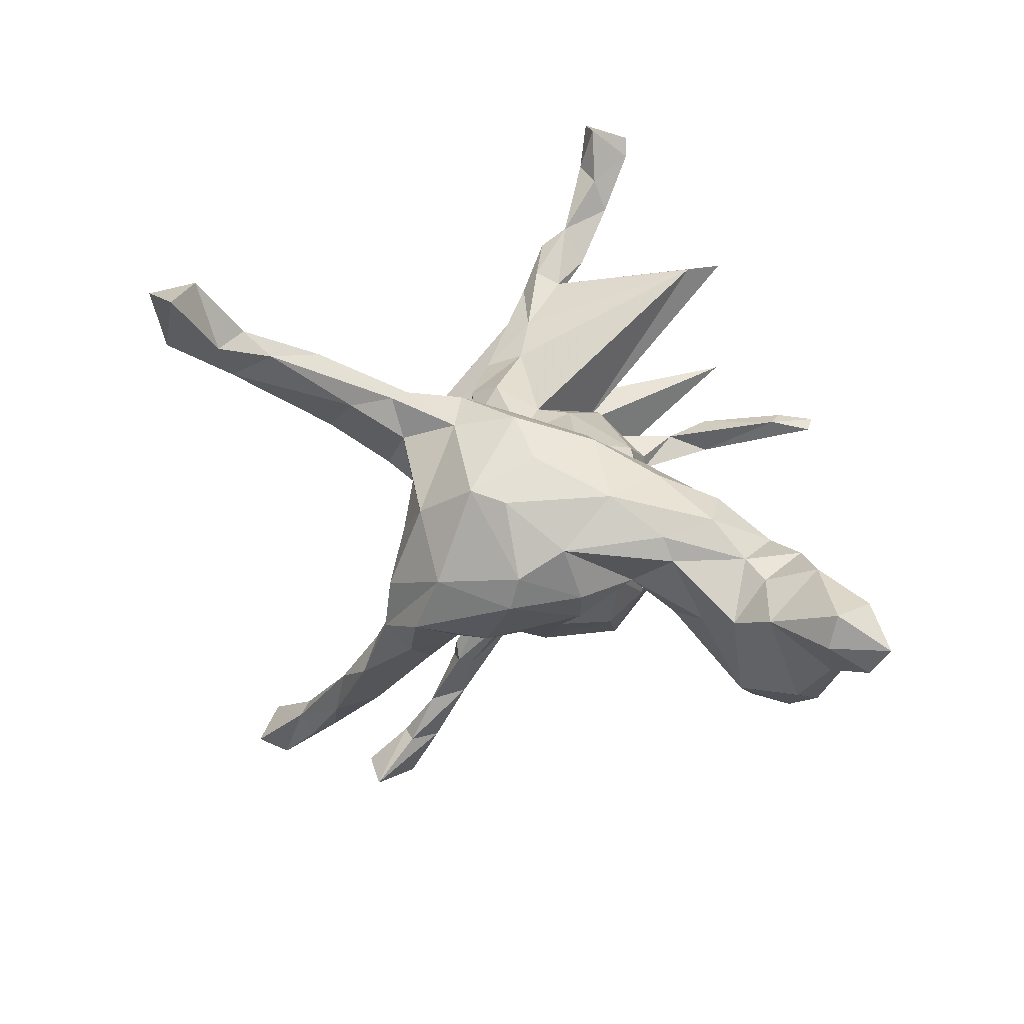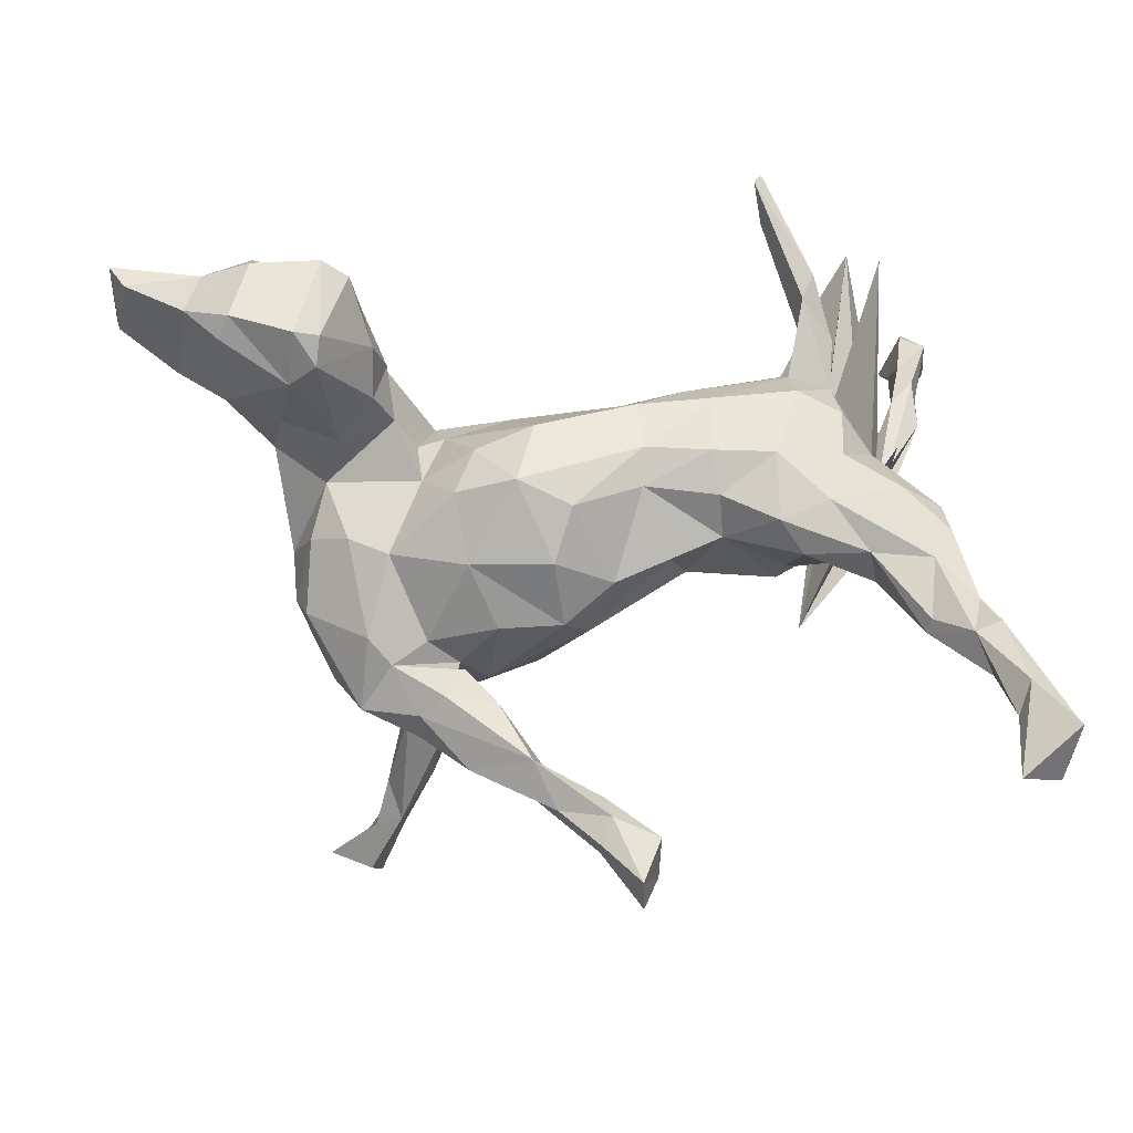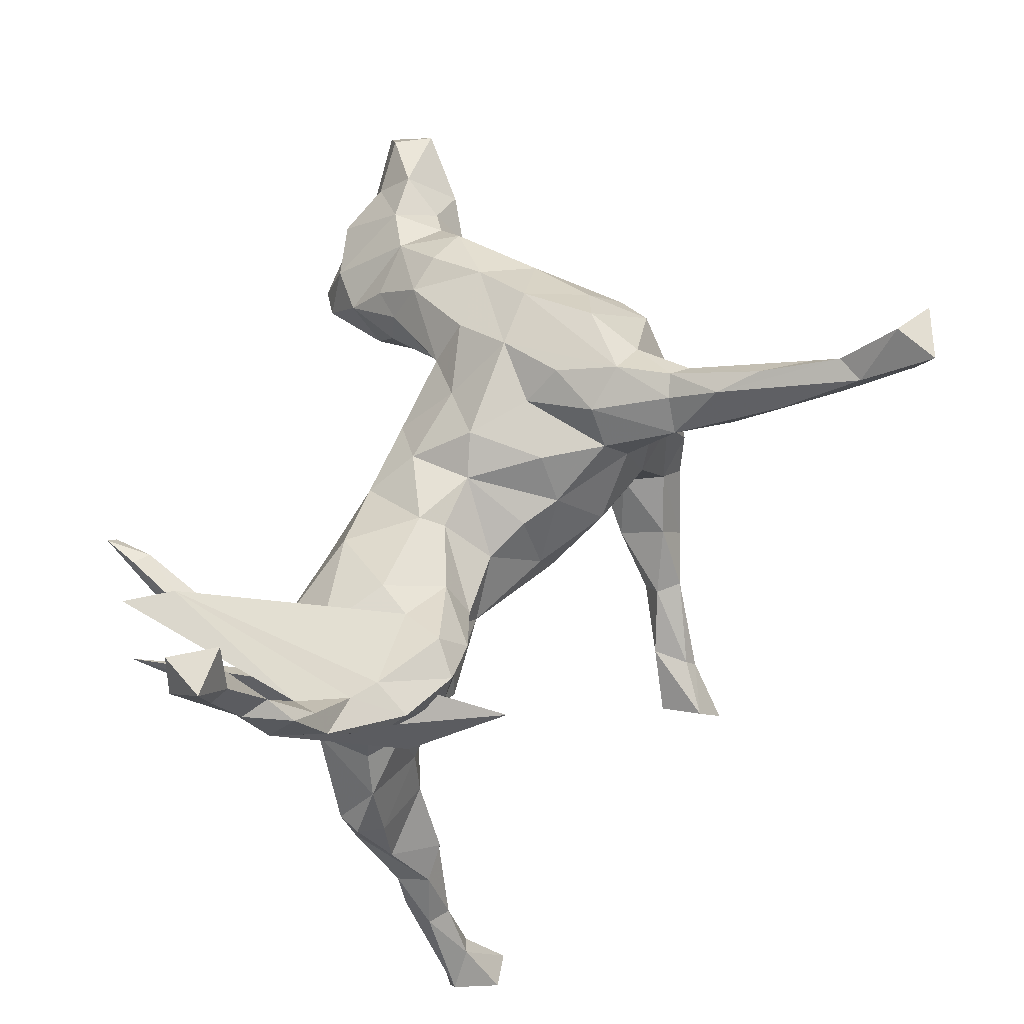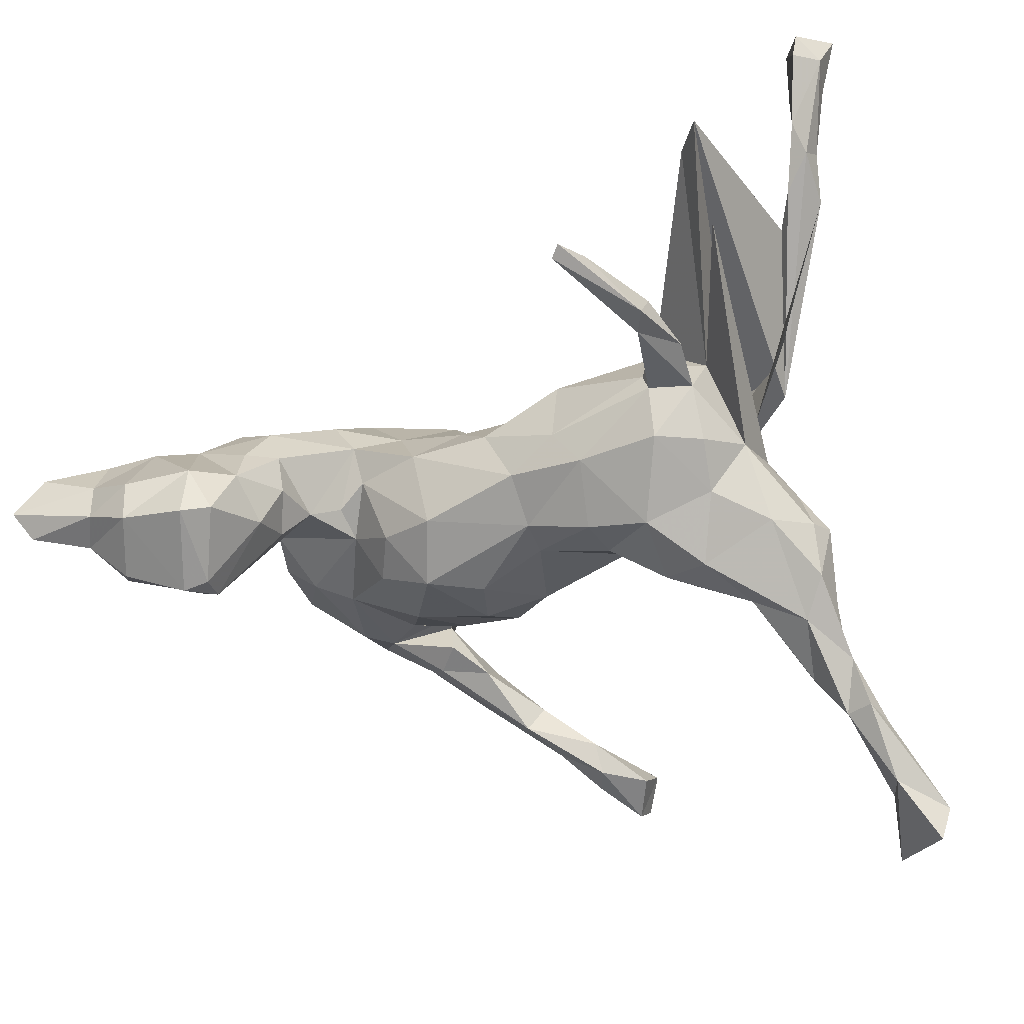
<metadata>
{"format":"obj","ext":"obj","renderer":"f3d","projection":"perspective","resolution":1024,"background":"white","views":[{"elev":9.9,"azim":82.4,"up":"+Z"},{"elev":9.8,"azim":177.4,"up":"+Y"},{"elev":66.8,"azim":-71.0,"up":"+Z"},{"elev":-26.8,"azim":-158.5,"up":"+Z"}]}
</metadata>
<code>
v 0.6437 0.367 -0.01647
v 0.6782 0.3115 -0.02577
v 0.6569 0.3657 -0.1161
v 0.6814 0.3902 -0.07889
v 0.6692 0.3013 -0.07537
v 0.5883 0.2344 -0.05181
v 0.5614 0.311 0.01891
v 0.5196 0.2431 -0.003717
v 0.5723 0.3314 -0.1303
v 0.5551 0.3635 -0.04342
v 0.5482 0.3783 -0.101
v 0.5198 0.1965 -0.06766
v 0.5044 0.3296 -0.1899
v 0.5196 0.2949 -0.1804
v 0.4769 0.3992 -0.06816
v 0.481 0.2208 0.02118
v 0.4505 0.102 0.05174
v 0.4766 0.3988 -0.1262
v 0.4204 0.2732 0.03736
v 0.44 0.1657 -0.07798
v 0.4535 0.1163 0.01483
v 0.4516 0.1771 0.07687
v 0.4173 0.02705 0.1101
v 0.4204 0.2306 -0.1912
v 0.4241 -0.1128 -0.01264
v 0.3799 0.3758 -0.05099
v 0.4289 -0.04494 0.03003
v 0.3765 0.06832 -0.0271
v 0.4122 0.3089 -0.2217
v 0.3687 -0.2291 -0.02432
v 0.3864 0.1986 0.09779
v 0.4067 -0.1305 0.1015
v 0.375 0.4032 -0.1342
v 0.4809 0.3055 0.02852
v 0.3684 0.1082 0.1328
v 0.4071 -0.1231 -0.06082
v 0.3995 -0.01383 -0.04793
v 0.3841 -0.1804 0.1172
v 0.3751 0.3026 -0.2102
v 0.3542 0.1394 -0.08361
v 0.3704 -0.082 0.1641
v 0.3435 -0.006496 -0.0888
v 0.3946 -0.6204 0.4072
v 0.3214 0.3293 -0.04834
v 0.3286 0.01648 0.1831
v 0.3801 0.258 -0.2115
v 0.3354 0.379 -0.124
v 0.3257 -0.6281 0.3374
v 0.3313 -0.5841 0.4298
v 0.3341 0.281 0.01399
v 0.3035 0.2004 -0.0948
v 0.3104 -0.6521 0.4132
v 0.3265 -0.2599 -0.1028
v 0.2739 0.1625 -0.04735
v 0.312 -0.1043 0.2178
v 0.2938 -0.5134 0.353
v 0.3035 0.2758 -0.1088
v 0.2951 0.2404 0.02032
v 0.2844 0.2422 -0.04005
v 0.3257 0.2133 0.08216
v 0.3171 -0.5517 0.3295
v 0.3155 -0.148 -0.1262
v 0.2343 0.07398 -0.05705
v 0.2966 -0.4727 0.3147
v 0.2232 -0.176 0.2384
v 0.2712 -0.5535 0.3465
v 0.275 -0.5309 0.286
v 0.2834 -0.02566 -0.114
v 0.2616 -0.3505 0.2335
v 0.2813 -0.1935 0.2027
v 0.2708 -0.2934 -0.0441
v 0.256 -0.2873 0.243
v 0.2406 0.1196 -0.02452
v 0.2621 0.1069 0.1348
v 0.3142 -0.2499 0.07604
v 0.2801 -0.189 -0.1274
v 0.2219 -0.4486 0.2751
v 0.2523 -0.3982 0.3121
v 0.2474 -0.2687 0.1799
v 0.234 -0.2613 0.249
v 0.2146 0.1327 0.07541
v 0.2113 -0.3439 0.2806
v 0.2278 -0.1551 -0.1165
v 0.21 -0.3797 0.1983
v 0.2087 -0.2781 -0.08871
v 0.2405 -0.299 -0.1173
v 0.2387 -0.2676 0.0387
v 0.1982 -0.2712 0.2363
v 0.2396 -0.2586 -0.1575
v 0.2005 -0.08139 0.2066
v 0.1893 -0.2872 0.1344
v 0.1999 0.127 0.01251
v 0.2045 -0.2239 -0.176
v 0.203 -0.2506 0.1049
v 0.1633 -0.2493 0.01349
v 0.1541 -0.1574 0.2028
v 0.186 -0.2147 -0.1036
v 0.1683 -0.3281 -0.2081
v 0.1684 -0.03417 -0.1616
v 0.1723 -0.1911 -0.1514
v 0.1557 -0.04714 0.1569
v 0.1873 0.0677 -0.1336
v 0.235 0.01948 0.1767
v 0.1635 -0.2952 0.1918
v 0.1413 -0.2262 0.1084
v 0.0998 0.1539 0.02817
v 0.1805 -0.1915 -0.09485
v 0.09819 0.09192 -0.1691
v 0.1532 0.08328 0.104
v 0.1232 -0.1915 0.151
v 0.1576 0.1247 -0.09252
v 0.1261 -0.2328 -0.1888
v 0.1363 -0.2237 -0.0511
v 0.139 -0.3034 -0.1567
v 0.1247 -0.1323 -0.1431
v 0.05855 -0.3227 -0.2315
v 0.07441 -0.09991 0.1402
v 0.07027 0.1604 -0.09506
v 0.04399 -0.3651 -0.3011
v 0.05886 -0.2122 0.01573
v 0.08004 0.02484 0.1392
v 0.08736 -0.3551 -0.2334
v 0.01577 0.007031 0.1069
v 0.07834 -0.2976 -0.2724
v 0.04439 -0.03031 -0.1823
v 0.0282 -0.1269 -0.1473
v -0.01607 -0.1011 0.0687
v -0.02326 -0.4064 -0.3027
v 0.01717 0.05368 -0.1759
v 0.03553 0.1098 0.07716
v 0.03582 -0.1413 0.08246
v -0.08797 0.1311 -0.1185
v -0.02369 -0.3487 -0.2962
v -0.03476 -0.1371 -0.02087
v -0.01528 -0.4019 -0.3573
v -0.09904 -0.3901 -0.3582
v -0.01417 -0.4209 -0.323
v -0.07839 -0.06491 0.04188
v -0.04466 -0.06472 -0.1479
v -0.02788 0.1645 0.03349
v -0.0708 -0.4435 -0.3997
v -0.07284 -0.488 -0.3785
v -0.03077 -0.363 -0.3437
v -0.0747 0.01423 0.1032
v -0.01018 -0.1479 -0.08659
v -0.0971 -0.4561 -0.3292
v -0.08117 0.1857 -0.05569
v -0.08671 0.0754 -0.1363
v -0.08078 0.0548 0.1196
v -0.1311 -0.04089 -0.08714
v -0.1488 0.1599 0.0975
v -0.1975 0.06404 -0.1506
v -0.1797 -0.02622 0.1209
v -0.1541 0.1982 -0.004946
v -0.1862 0.1285 -0.1379
v -0.1917 -0.06893 0.06875
v -0.1583 -0.06722 -0.04354
v -0.2795 0.1262 -0.1459
v -0.1979 0.1952 -0.05616
v -0.2039 -0.001533 -0.1286
v -0.2212 0.0647 0.1505
v -0.2761 -0.06978 -0.009953
v -0.2049 -0.04673 0.0209
v -0.2798 0.03403 -0.198
v -0.3166 0.1331 0.1372
v -0.2705 0.5056 0.1062
v -0.3176 0.2158 0.03477
v -0.3081 0.2131 0.05724
v -0.3146 -0.01655 -0.1976
v -0.2829 0.5143 0.1231
v -0.29 -0.05533 0.1904
v -0.2824 0.4414 0.1194
v -0.3397 -0.09342 0.1734
v -0.3625 -0.08528 0.1096
v -0.402 0.003257 0.2319
v -0.3601 0.3347 0.1118
v -0.3059 0.4595 0.1284
v -0.2691 -0.09387 0.1353
v -0.3431 0.2679 0.08763
v -0.3508 0.1706 0.09024
v -0.3713 -0.0483 0.01926
v -0.3412 0.3328 0.06251
v -0.256 0.01338 0.1531
v -0.2926 -0.07609 -0.04674
v -0.3515 0.06421 -0.2014
v -0.3587 0.3664 0.0773
v -0.2999 -0.05087 -0.09306
v -0.321 0.2034 -0.04246
v -0.3888 0.1706 -0.04485
v -0.3956 -0.01871 -0.03743
v -0.3876 0.267 0.06897
v -0.3895 -0.0391 -0.1346
v -0.3816 0.1172 -0.1071
v -0.3825 0.1198 0.112
v -0.4355 0.1053 -0.03121
v -0.3819 0.1962 0.03591
v -0.4043 -0.006607 -0.2428
v -0.4312 -0.05343 0.2111
v -0.4687 -0.1042 -0.3449
v -0.4777 0.3804 0.1964
v -0.413 0.3114 0.384
v -0.4542 0.3769 0.3869
v -0.4301 0.017 0.05604
v -0.4457 0.01672 -0.02137
v -0.4171 -0.0553 -0.2104
v -0.4544 0.02406 0.2846
v -0.4627 0.07446 -0.1499
v -0.4721 -0.02465 0.2149
v -0.3492 -0.1868 0.1125
v -0.5107 -0.02745 -0.1745
v -0.4745 -0.08262 -0.354
v -0.4871 -0.00381 -0.07945
v -0.4727 -0.1079 -0.3101
v -0.5119 0.08872 0.1919
v -0.4583 -0.06406 0.1357
v -0.5141 0.05566 0.2512
v -0.4882 -0.006834 -0.2876
v -0.5275 -0.1061 -0.3461
v -0.5068 0.08765 0.3524
v -0.5337 0.02683 0.3382
v -0.5198 0.04892 0.3722
v -0.5219 0.02255 -0.2304
v -0.5199 0.04426 -0.1539
v -0.5225 -0.0877 -0.4158
v -0.536 0.008573 -0.151
v -0.5282 -0.04319 -0.2568
v -0.5761 0.09812 0.3815
v -0.5458 0.1057 0.4511
v -0.5504 0.1613 0.5386
v -0.5459 -0.1466 -0.4374
v -0.5533 -0.2497 -0.601
v -0.5639 -0.1837 -0.5201
v -0.5577 0.1825 0.484
v -0.5335 0.1367 0.3906
v -0.5544 0.06413 0.4201
v -0.5806 -0.1338 -0.5147
v -0.5763 0.2247 0.5829
v -0.562 -0.07434 -0.4094
v -0.5779 -0.1231 -0.4251
v -0.5733 0.1629 0.4359
v -0.5892 -0.1935 -0.5062
v -0.5821 0.1312 0.4509
v -0.5487 0.1568 0.6311
v -0.5822 0.1398 0.5639
v -0.6167 0.2115 0.5698
v -0.5833 0.2254 0.6169
v -0.6459 -0.1911 -0.548
v -0.6047 0.1575 0.5481
v -0.6339 -0.1768 -0.5997
v -0.6266 0.1568 0.639
v -0.6138 -0.2596 -0.569
v -0.5433 -0.05657 -0.3401
f 167 182 179
f 172 179 182
f 168 167 179
f 196 182 167
f 191 180 179
f 168 179 180
f 176 191 179
f 196 180 191
f 165 168 180
f 182 166 172
f 170 172 166
f 186 166 182
f 200 194 195
f 196 195 194
f 204 200 195
f 209 194 200
f 203 209 200
f 202 194 209
f 204 203 200
f 214 209 203
f 180 196 194
f 189 195 196
f 165 180 194
f 154 167 168
f 151 168 165
f 203 181 174
f 162 174 181
f 208 203 174
f 190 181 203
f 161 151 165
f 154 168 151
f 149 151 161
f 183 161 165
f 174 162 173
f 163 173 162
f 198 174 173
f 153 161 183
f 194 183 165
f 140 151 149
f 153 149 161
f 173 163 178
f 156 178 163
f 171 173 178
f 171 178 153
f 156 153 178
f 183 171 153
f 144 149 153
f 175 171 183
f 88 82 80
f 78 80 82
f 65 88 80
f 104 82 88
f 72 80 78
f 56 78 82
f 82 77 66
f 67 66 77
f 56 82 66
f 104 77 82
f 64 72 78
f 70 80 72
f 69 72 64
f 56 64 78
f 61 64 56
f 49 56 66
f 66 67 48
f 61 48 67
f 52 66 48
f 43 52 48
f 49 66 52
f 67 64 61
f 49 61 56
f 43 48 61
f 43 61 49
f 49 52 43
f 176 177 186
f 170 186 177
f 191 176 186
f 172 177 176
f 170 177 172
f 186 170 166
f 176 179 172
f 208 214 203
f 216 209 214
f 201 194 202
f 215 202 209
f 183 194 201
f 219 201 202
f 216 214 208
f 198 208 174
f 220 208 198
f 175 183 201
f 206 175 201
f 198 173 175
f 171 175 173
f 206 198 175
f 220 216 208
f 227 209 216
f 206 201 219
f 215 219 202
f 220 198 206
f 221 220 206
f 227 215 209
f 240 215 227
f 220 227 216
f 234 219 215
f 221 206 219
f 235 220 221
f 235 227 220
f 242 227 235
f 242 240 227
f 245 240 242
f 234 215 240
f 228 219 234
f 233 228 234
f 221 219 228
f 235 221 228
f 233 240 245
f 248 245 242
f 233 234 240
f 229 228 233
f 228 242 235
f 244 242 228
f 228 229 244
f 243 244 229
f 244 248 242
f 250 245 248
f 245 237 233
f 229 233 237
f 246 237 245
f 250 248 244
f 243 229 237
f 250 244 243
f 250 246 245
f 243 246 250
f 243 237 246
f 42 37 36
f 25 36 37
f 62 42 36
f 28 37 42
f 53 62 36
f 68 42 62
f 76 68 62
f 63 42 68
f 53 76 62
f 83 68 76
f 100 76 93
f 89 93 76
f 112 100 93
f 97 76 100
f 112 97 100
f 107 76 97
f 107 83 76
f 99 68 83
f 53 89 76
f 124 93 89
f 85 98 86
f 89 86 98
f 71 85 86
f 114 98 85
f 97 114 85
f 122 98 114
f 116 122 114
f 119 98 122
f 95 97 85
f 112 114 97
f 112 116 114
f 128 122 116
f 1 2 4
f 5 4 2
f 10 1 4
f 7 2 1
f 9 3 5
f 4 5 3
f 6 9 5
f 11 3 9
f 12 6 8
f 7 8 6
f 16 12 8
f 14 6 12
f 2 6 5
f 14 9 6
f 13 9 14
f 24 14 12
f 13 14 24
f 20 24 12
f 102 68 99
f 115 99 83
f 107 115 83
f 126 99 115
f 124 112 93
f 124 116 112
f 11 10 4
f 7 1 10
f 11 4 3
f 15 10 11
f 18 11 9
f 13 18 9
f 15 11 18
f 34 10 15
f 21 20 12
f 40 24 20
f 28 40 20
f 46 24 40
f 51 46 40
f 29 24 46
f 54 51 40
f 57 46 51
f 63 68 102
f 108 102 99
f 113 126 115
f 125 99 126
f 26 15 18
f 33 26 18
f 34 15 26
f 57 39 46
f 29 46 39
f 47 39 57
f 33 39 47
f 44 47 57
f 59 57 51
f 125 108 99
f 111 102 108
f 129 108 125
f 139 125 126
f 29 33 18
f 47 26 33
f 218 199 213
f 205 213 199
f 226 218 213
f 230 199 218
f 224 199 230
f 239 230 218
f 211 199 224
f 217 211 224
f 197 199 211
f 232 224 230
f 197 211 217
f 252 217 224
f 252 239 218
f 241 230 239
f 238 252 224
f 222 217 252
f 236 238 224
f 239 252 238
f 98 124 89
f 119 124 98
f 143 124 119
f 137 119 122
f 135 143 119
f 133 124 143
f 133 116 124
f 128 116 133
f 137 122 128
f 135 119 137
f 146 137 128
f 146 128 133
f 141 143 135
f 142 137 146
f 136 146 133
f 29 18 13
f 29 13 24
f 136 133 143
f 141 136 143
f 141 146 136
f 39 33 29
f 241 232 230
f 231 232 241
f 236 224 232
f 247 241 239
f 231 236 232
f 238 247 239
f 251 241 247
f 247 238 236
f 249 247 236
f 231 249 236
f 251 247 249
f 141 135 137
f 142 141 137
f 141 142 146
f 251 231 241
f 249 231 251
f 191 186 182
f 196 191 182
f 188 196 167
f 69 64 67
f 84 67 77
f 79 72 69
f 69 67 84
f 104 84 77
f 79 69 84
f 79 70 72
f 75 70 79
f 65 80 70
f 91 79 84
f 91 84 104
f 105 91 104
f 55 41 45
f 23 45 41
f 65 55 45
f 38 41 55
f 70 55 65
f 103 65 45
f 70 38 55
f 75 38 70
f 96 88 65
f 90 96 65
f 104 88 96
f 110 104 96
f 35 103 45
f 90 65 103
f 101 90 103
f 101 96 90
f 101 110 96
f 105 104 110
f 121 101 103
f 109 121 103
f 117 101 121
f 117 110 101
f 131 110 117
f 123 131 117
f 105 110 131
f 109 103 74
f 35 74 103
f 81 109 74
f 130 121 109
f 106 130 109
f 123 121 130
f 123 117 121
f 127 131 123
f 138 127 123
f 134 131 127
f 149 123 130
f 144 123 149
f 138 123 144
f 140 149 130
f 134 127 138
f 156 138 144
f 106 140 130
f 154 151 140
f 156 144 153
f 163 138 156
f 157 138 163
f 147 154 140
f 157 163 162
f 184 162 181
f 190 184 181
f 157 162 184
f 190 187 184
f 160 184 187
f 192 187 190
f 204 190 203
f 159 167 154
f 147 159 154
f 188 167 159
f 158 188 159
f 189 196 188
f 212 204 195
f 212 190 204
f 192 190 212
f 223 212 195
f 207 223 195
f 225 212 223
f 193 195 189
f 193 189 188
f 207 195 193
f 185 207 193
f 30 38 75
f 94 79 91
f 38 32 41
f 23 41 32
f 25 32 38
f 94 75 79
f 87 75 94
f 71 75 87
f 95 87 94
f 105 94 91
f 95 94 105
f 45 23 35
f 22 35 23
f 120 95 105
f 131 120 105
f 113 95 120
f 35 31 60
f 19 60 31
f 74 35 60
f 22 31 35
f 81 74 60
f 134 120 131
f 145 120 134
f 106 109 81
f 58 81 60
f 50 58 60
f 54 81 58
f 92 106 81
f 73 92 81
f 118 106 92
f 157 134 138
f 147 140 106
f 160 157 184
f 118 147 106
f 150 157 160
f 169 160 187
f 147 132 159
f 155 159 132
f 118 132 147
f 169 187 192
f 155 158 159
f 193 188 158
f 158 185 193
f 217 207 185
f 210 192 212
f 205 192 210
f 225 210 212
f 226 210 225
f 222 223 207
f 222 225 223
f 217 222 207
f 226 225 222
f 27 32 25
f 30 25 38
f 71 30 75
f 17 22 23
f 145 134 157
f 36 25 30
f 23 32 27
f 37 27 25
f 17 23 27
f 85 71 87
f 85 87 95
f 22 17 16
f 21 16 17
f 19 22 16
f 21 17 27
f 139 129 125
f 132 108 129
f 53 86 89
f 7 6 2
f 30 71 86
f 30 86 53
f 36 30 53
f 222 252 218
f 226 222 218
f 185 197 217
f 205 226 213
f 205 199 197
f 210 226 205
f 169 205 197
f 164 169 197
f 192 205 169
f 132 129 148
f 139 148 129
f 155 132 148
f 118 108 132
f 111 108 118
f 160 148 139
f 92 111 118
f 44 26 47
f 139 126 145
f 113 145 126
f 150 139 145
f 63 102 111
f 92 63 111
f 59 44 57
f 58 44 59
f 54 59 51
f 58 59 54
f 44 19 26
f 34 26 19
f 50 19 44
f 120 145 113
f 28 54 40
f 63 73 54
f 81 54 73
f 28 63 54
f 92 73 63
f 7 10 34
f 8 7 34
f 107 113 115
f 95 113 107
f 28 42 63
f 21 28 20
f 27 28 21
f 16 21 12
f 34 16 8
f 19 16 34
f 97 95 107
f 27 37 28
f 164 197 185
f 158 164 185
f 152 164 158
f 160 169 164
f 160 164 152
f 155 152 158
f 148 160 152
f 148 152 155
f 139 150 160
f 145 157 150
f 50 44 58
f 60 19 50
f 22 19 31

</code>
